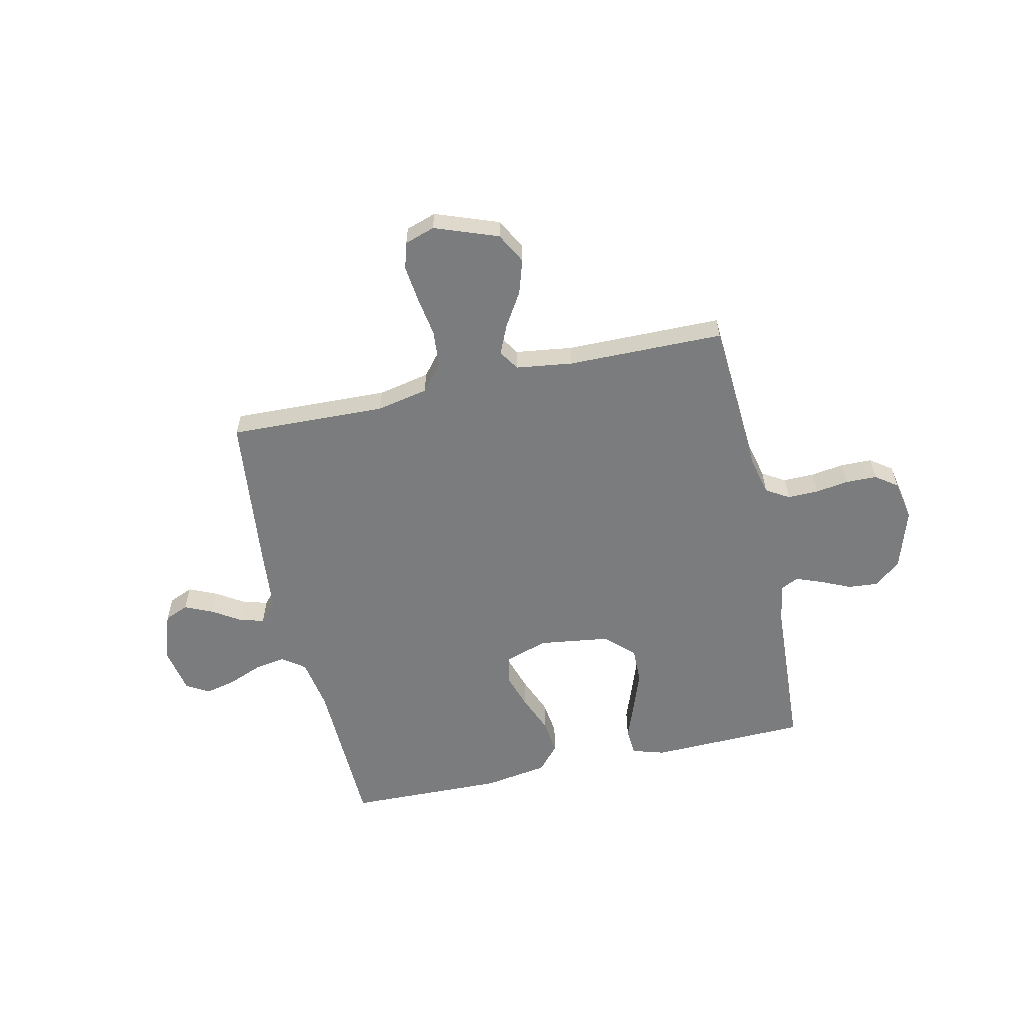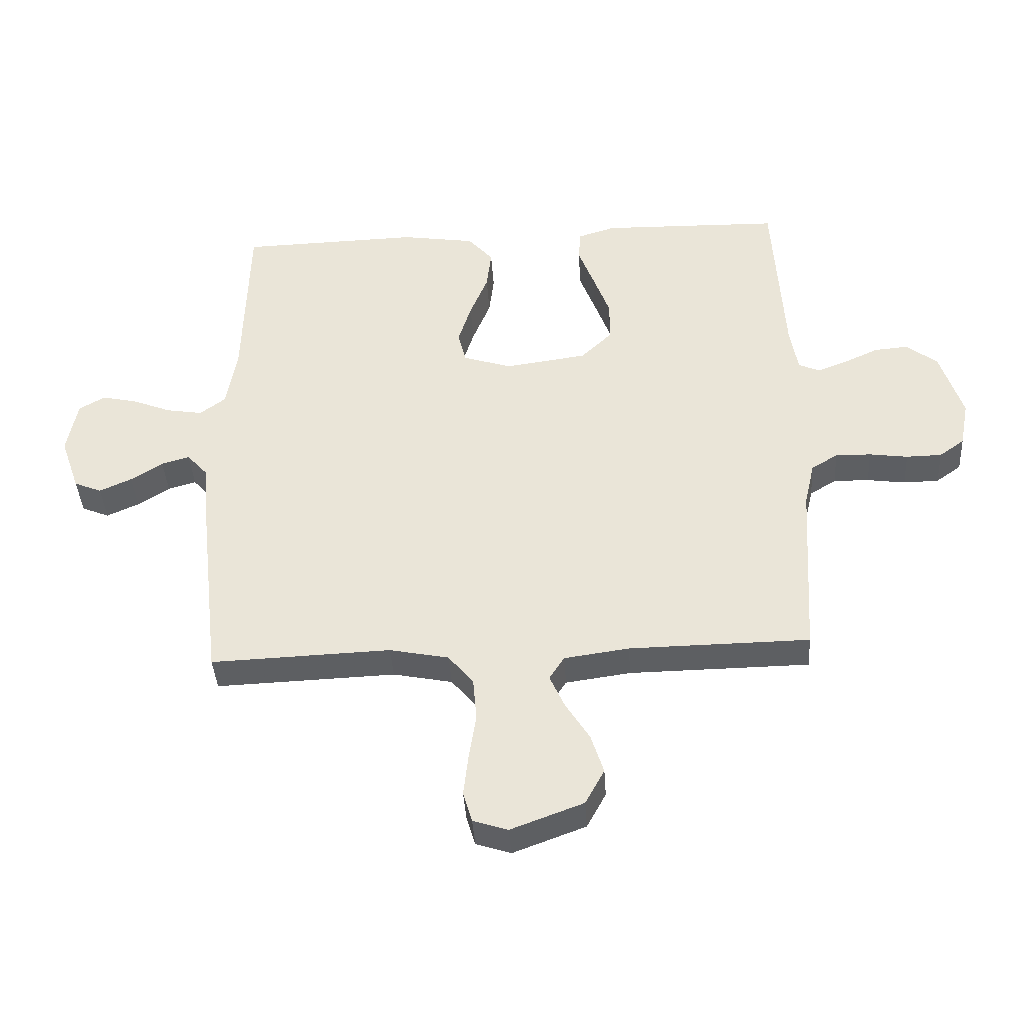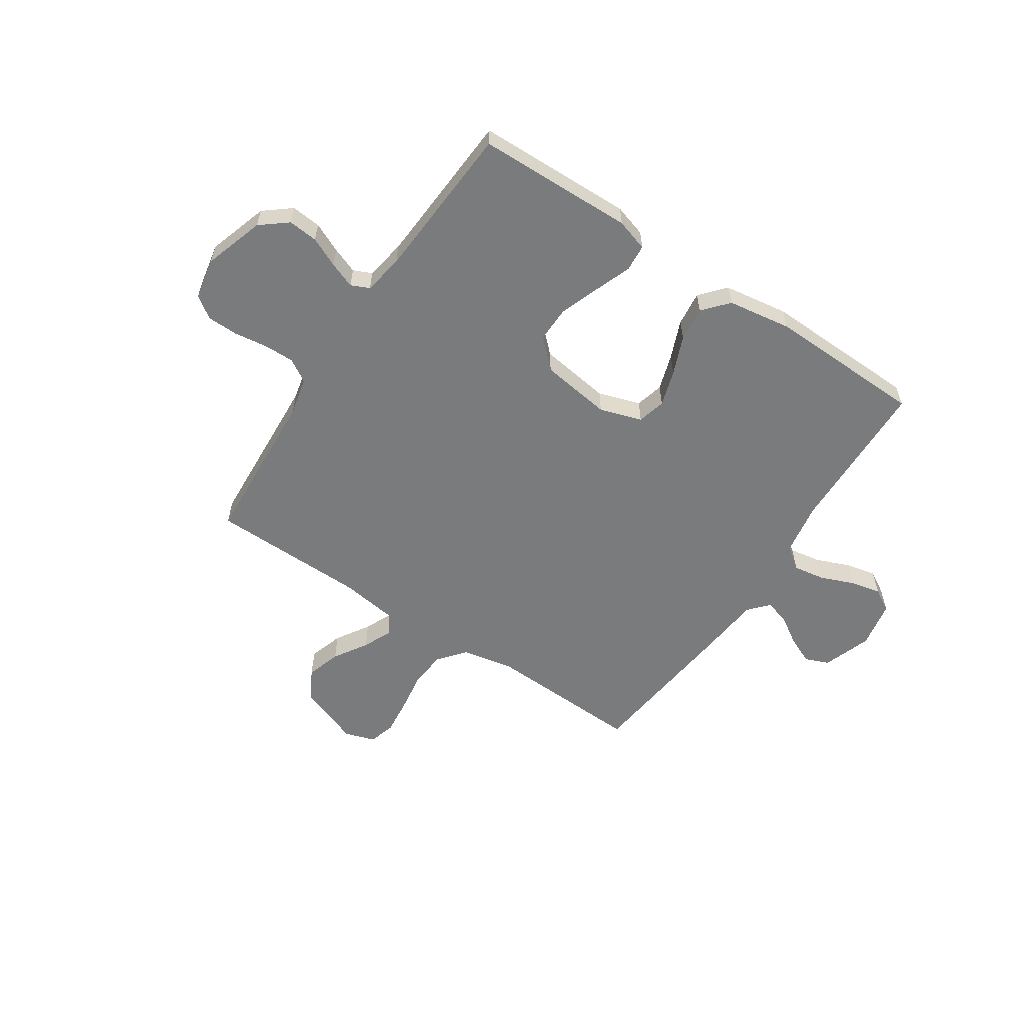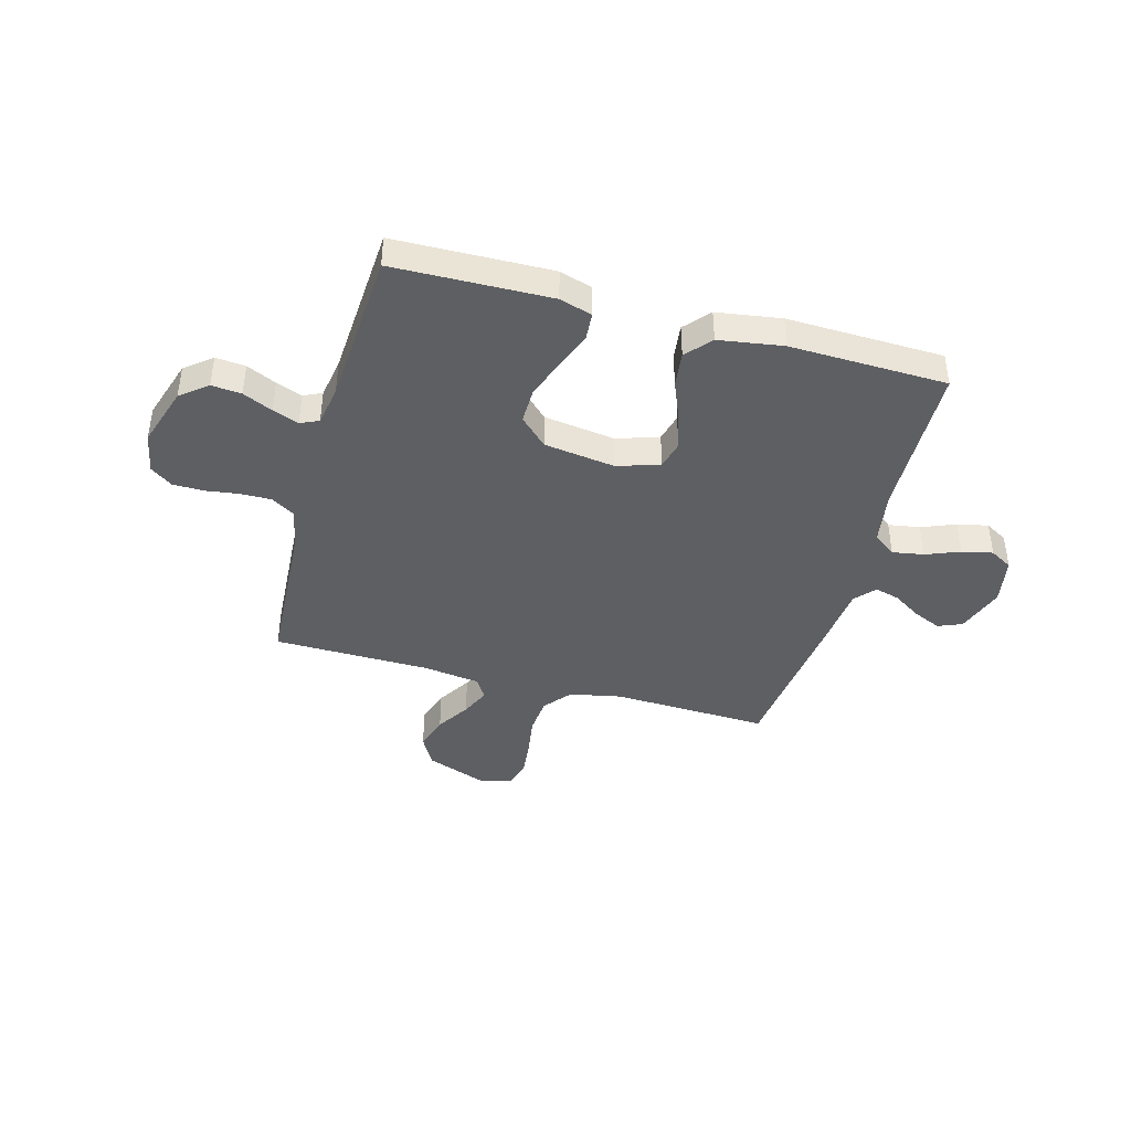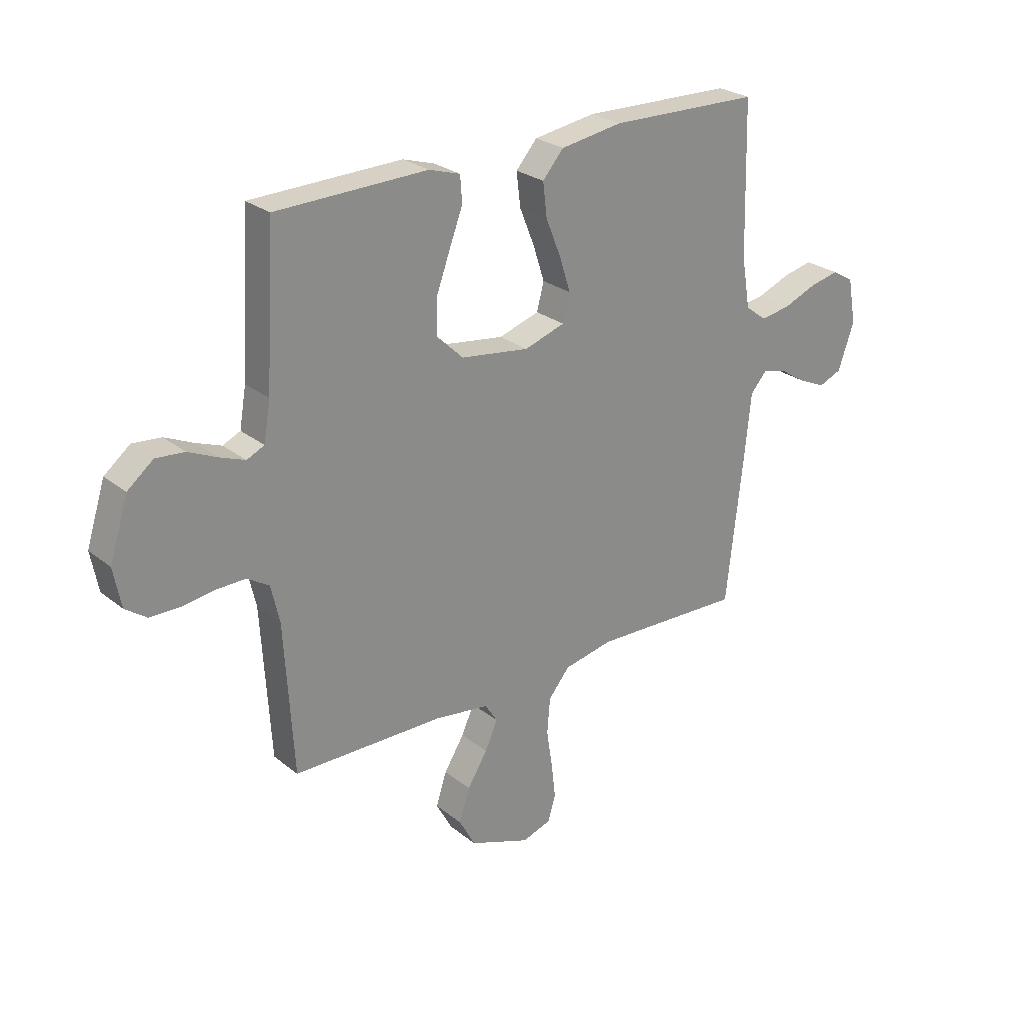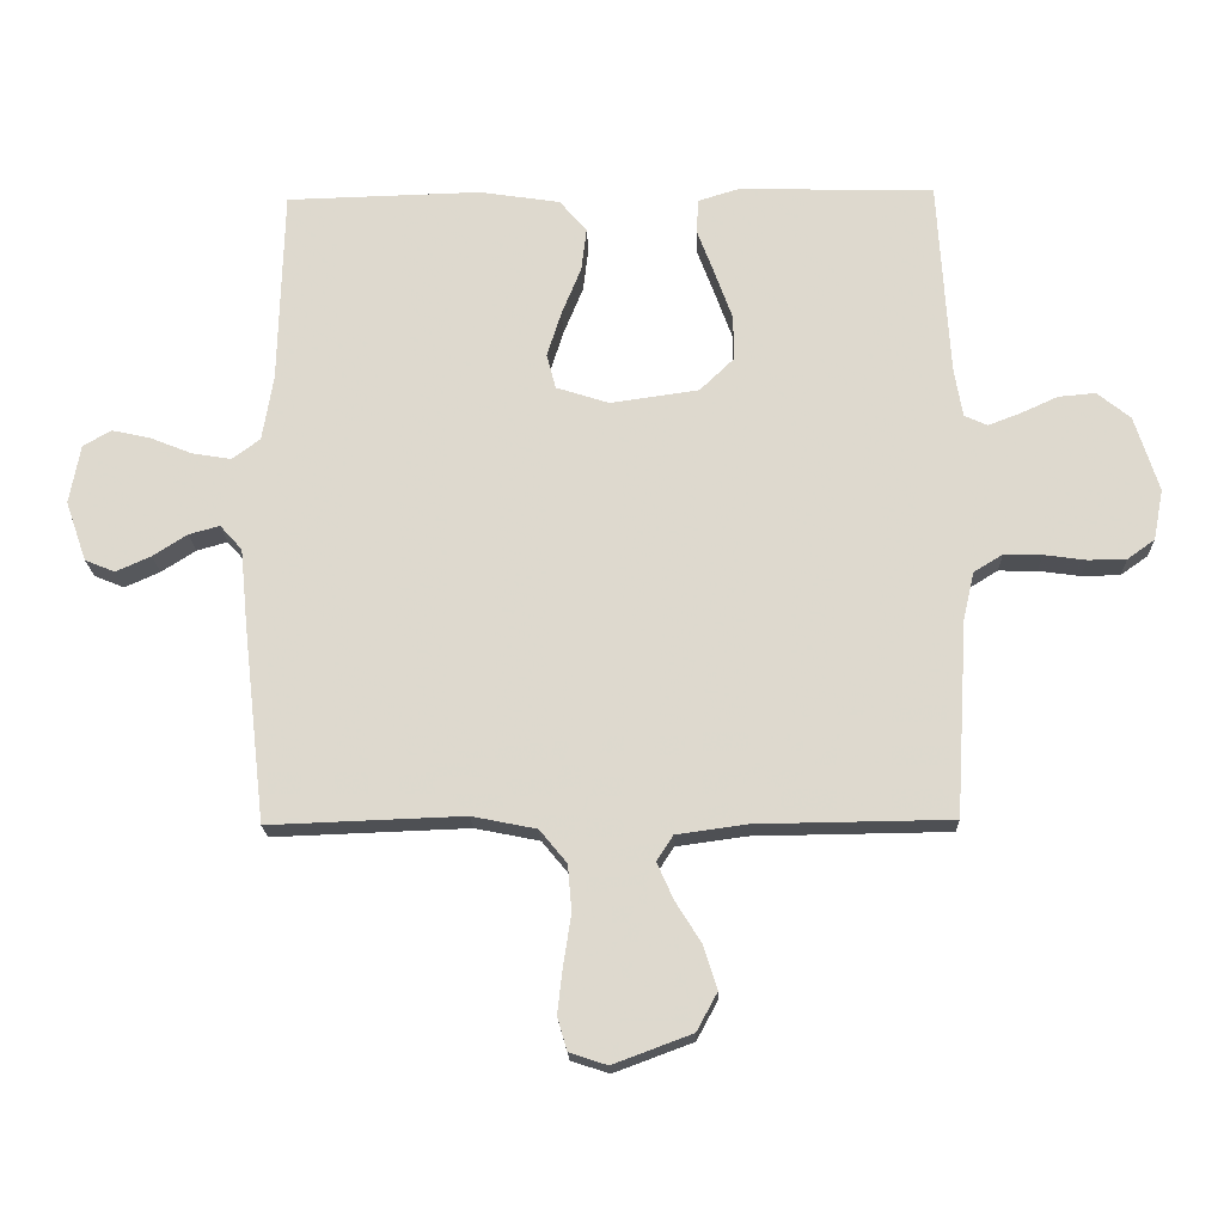
<metadata>
{"format":"obj","ext":"obj","renderer":"f3d","projection":"perspective","resolution":1024,"background":"white","views":[{"elev":-58.7,"azim":-167.3,"up":"+Y"},{"elev":-39.7,"azim":-176.4,"up":"+Z"},{"elev":-58.3,"azim":-33.6,"up":"+Y"},{"elev":-41.6,"azim":-15.4,"up":"+Y"},{"elev":26.1,"azim":-38.8,"up":"+Z"},{"elev":-18.9,"azim":-178.2,"up":"+Z"}]}
</metadata>
<code>
v -0.5 0.07 -0.5
v -0.518 0.07 -0.2
v -0.535 0.07 -0.126
v -0.579 0.07 -0.099
v -0.638 0.07 -0.1
v -0.702 0.07 -0.109
v -0.761 0.07 -0.108
v -0.803 0.07 -0.078
v -0.818 0.07 0
v -0.781 0.07 0.116
v -0.73 0.07 0.157
v -0.673 0.07 0.152
v -0.616 0.07 0.126
v -0.566 0.07 0.107
v -0.531 0.07 0.123
v -0.518 0.07 0.2
v -0.5 0.07 0.5
v -0.2 0.07 0.507
v -0.138 0.07 0.488
v -0.134 0.07 0.436
v -0.16 0.07 0.367
v -0.188 0.07 0.29
v -0.189 0.07 0.221
v -0.136 0.07 0.17
v 0 0.07 0.151
v 0.081 0.07 0.177
v 0.095 0.07 0.231
v 0.073 0.07 0.3
v 0.043 0.07 0.374
v 0.035 0.07 0.441
v 0.077 0.07 0.489
v 0.2 0.07 0.508
v 0.5 0.07 0.5
v 0.508 0.07 0.2
v 0.525 0.07 0.099
v 0.568 0.07 0.067
v 0.628 0.07 0.077
v 0.693 0.07 0.103
v 0.752 0.07 0.116
v 0.795 0.07 0.091
v 0.812 0.07 0
v 0.78 0.07 -0.092
v 0.734 0.07 -0.111
v 0.68 0.07 -0.087
v 0.627 0.07 -0.053
v 0.58 0.07 -0.04
v 0.546 0.07 -0.078
v 0.534 0.07 -0.2
v 0.5 0.07 -0.5
v 0.2 0.07 -0.489
v 0.101 0.07 -0.509
v 0.059 0.07 -0.56
v 0.053 0.07 -0.631
v 0.065 0.07 -0.708
v 0.073 0.07 -0.778
v 0.058 0.07 -0.829
v 0 0.07 -0.848
v -0.121 0.07 -0.803
v -0.153 0.07 -0.744
v -0.132 0.07 -0.678
v -0.092 0.07 -0.614
v -0.067 0.07 -0.558
v -0.092 0.07 -0.519
v -0.2 0.07 -0.504
v -0.5 0 -0.5
v -0.518 0 -0.2
v -0.535 0 -0.126
v -0.579 0 -0.099
v -0.638 0 -0.1
v -0.702 0 -0.109
v -0.761 0 -0.108
v -0.803 0 -0.078
v -0.818 0 0
v -0.781 0 0.116
v -0.73 0 0.157
v -0.673 0 0.152
v -0.616 0 0.126
v -0.566 0 0.107
v -0.531 0 0.123
v -0.518 0 0.2
v -0.5 0 0.5
v -0.2 0 0.507
v -0.138 0 0.488
v -0.134 0 0.436
v -0.16 0 0.367
v -0.188 0 0.29
v -0.189 0 0.221
v -0.136 0 0.17
v 0 0 0.151
v 0.081 0 0.177
v 0.095 0 0.231
v 0.073 0 0.3
v 0.043 0 0.374
v 0.035 0 0.441
v 0.077 0 0.489
v 0.2 0 0.508
v 0.5 0 0.5
v 0.508 0 0.2
v 0.525 0 0.099
v 0.568 0 0.067
v 0.628 0 0.077
v 0.693 0 0.103
v 0.752 0 0.116
v 0.795 0 0.091
v 0.812 0 0
v 0.78 0 -0.092
v 0.734 0 -0.111
v 0.68 0 -0.087
v 0.627 0 -0.053
v 0.58 0 -0.04
v 0.546 0 -0.078
v 0.534 0 -0.2
v 0.5 0 -0.5
v 0.2 0 -0.489
v 0.101 0 -0.509
v 0.059 0 -0.56
v 0.053 0 -0.631
v 0.065 0 -0.708
v 0.073 0 -0.778
v 0.058 0 -0.829
v 0 0 -0.848
v -0.121 0 -0.803
v -0.153 0 -0.744
v -0.132 0 -0.678
v -0.092 0 -0.614
v -0.067 0 -0.558
v -0.092 0 -0.519
v -0.2 0 -0.504
f 58 59 60 61
f 58 61 62
f 57 58 62
f 56 57 62
f 53 54 55 56
f 53 56 62
f 52 53 62 63
f 47 48 49 50
f 47 50 51
f 46 47 51
f 42 43 44 45
f 42 45 46
f 41 42 46
f 40 41 46
f 37 38 39 40
f 36 37 40 46
f 35 36 46 51
f 31 32 33 34
f 28 29 30 31
f 27 28 31 34
f 26 27 34 35
f 18 19 20 21
f 16 17 18 21
f 15 16 21 22
f 10 11 12 13
f 10 13 14
f 9 10 14
f 8 9 14
f 5 6 7 8
f 4 5 8 14
f 3 4 14 15
f 64 1 2
f 63 64 2 3
f 25 26 35 51
f 24 25 51 52
f 23 24 52 63
f 15 22 23
f 3 15 23 63
f 125 124 123 122
f 126 125 122
f 126 122 121
f 126 121 120
f 120 119 118 117
f 126 120 117
f 127 126 117 116
f 114 113 112 111
f 115 114 111
f 115 111 110
f 109 108 107 106
f 110 109 106
f 110 106 105
f 110 105 104
f 104 103 102 101
f 110 104 101 100
f 115 110 100 99
f 98 97 96 95
f 95 94 93 92
f 98 95 92 91
f 99 98 91 90
f 85 84 83 82
f 85 82 81 80
f 86 85 80 79
f 77 76 75 74
f 78 77 74
f 78 74 73
f 78 73 72
f 72 71 70 69
f 78 72 69 68
f 79 78 68 67
f 66 65 128
f 67 66 128 127
f 115 99 90 89
f 116 115 89 88
f 127 116 88 87
f 87 86 79
f 127 87 79 67
f 1 65 66 2
f 2 66 67 3
f 3 67 68 4
f 4 68 69 5
f 5 69 70 6
f 6 70 71 7
f 7 71 72 8
f 8 72 73 9
f 9 73 74 10
f 10 74 75 11
f 11 75 76 12
f 12 76 77 13
f 13 77 78 14
f 14 78 79 15
f 15 79 80 16
f 16 80 81 17
f 17 81 82 18
f 18 82 83 19
f 19 83 84 20
f 20 84 85 21
f 21 85 86 22
f 22 86 87 23
f 23 87 88 24
f 24 88 89 25
f 25 89 90 26
f 26 90 91 27
f 27 91 92 28
f 28 92 93 29
f 29 93 94 30
f 30 94 95 31
f 31 95 96 32
f 32 96 97 33
f 33 97 98 34
f 34 98 99 35
f 35 99 100 36
f 36 100 101 37
f 37 101 102 38
f 38 102 103 39
f 39 103 104 40
f 40 104 105 41
f 41 105 106 42
f 42 106 107 43
f 43 107 108 44
f 44 108 109 45
f 45 109 110 46
f 46 110 111 47
f 47 111 112 48
f 48 112 113 49
f 49 113 114 50
f 50 114 115 51
f 51 115 116 52
f 52 116 117 53
f 53 117 118 54
f 54 118 119 55
f 55 119 120 56
f 56 120 121 57
f 57 121 122 58
f 58 122 123 59
f 59 123 124 60
f 60 124 125 61
f 61 125 126 62
f 62 126 127 63
f 63 127 128 64
f 64 128 65 1

</code>
